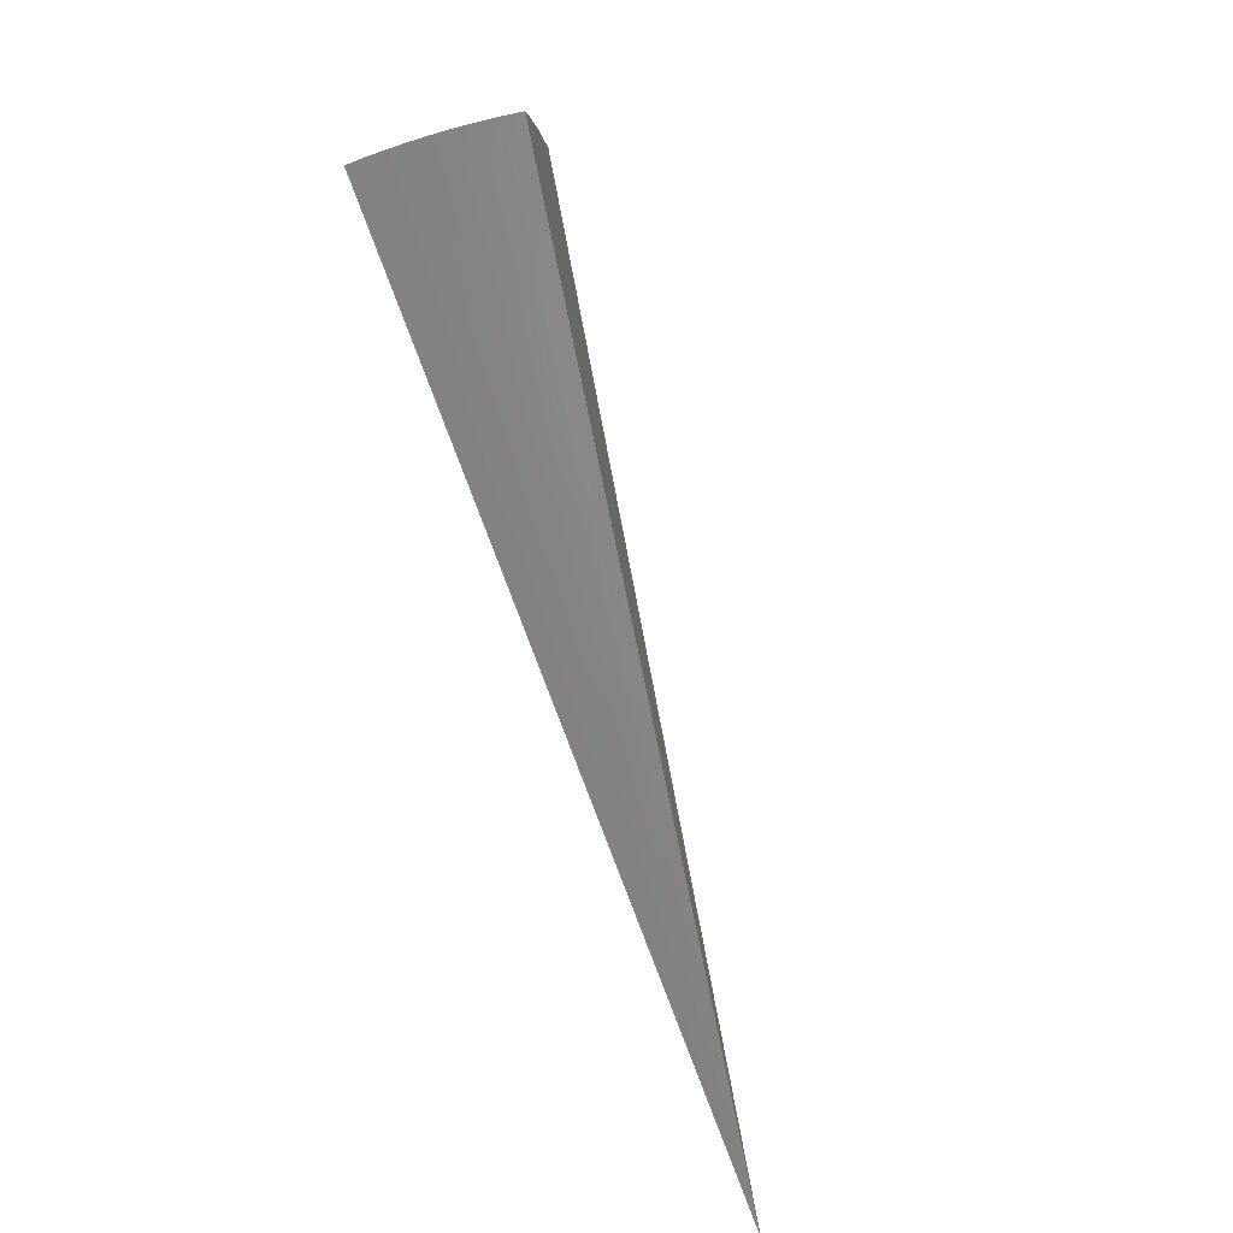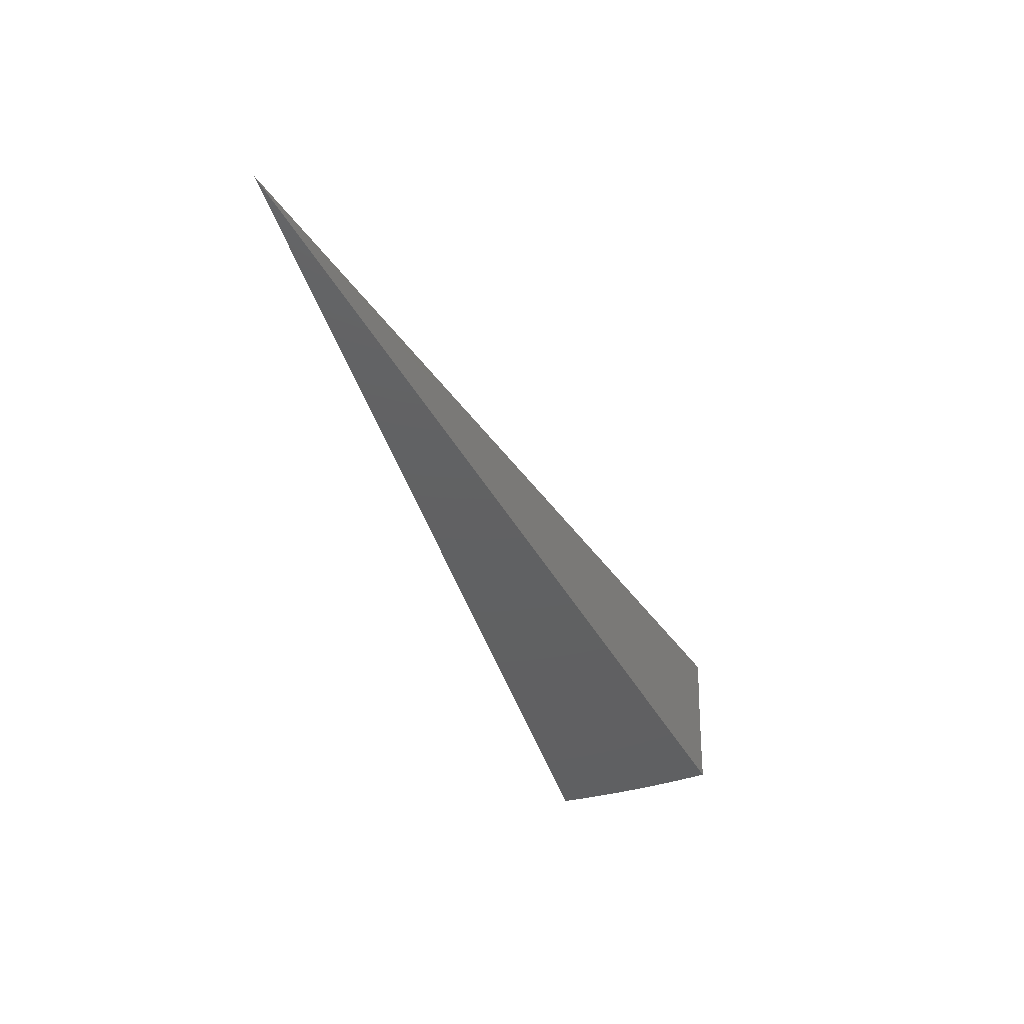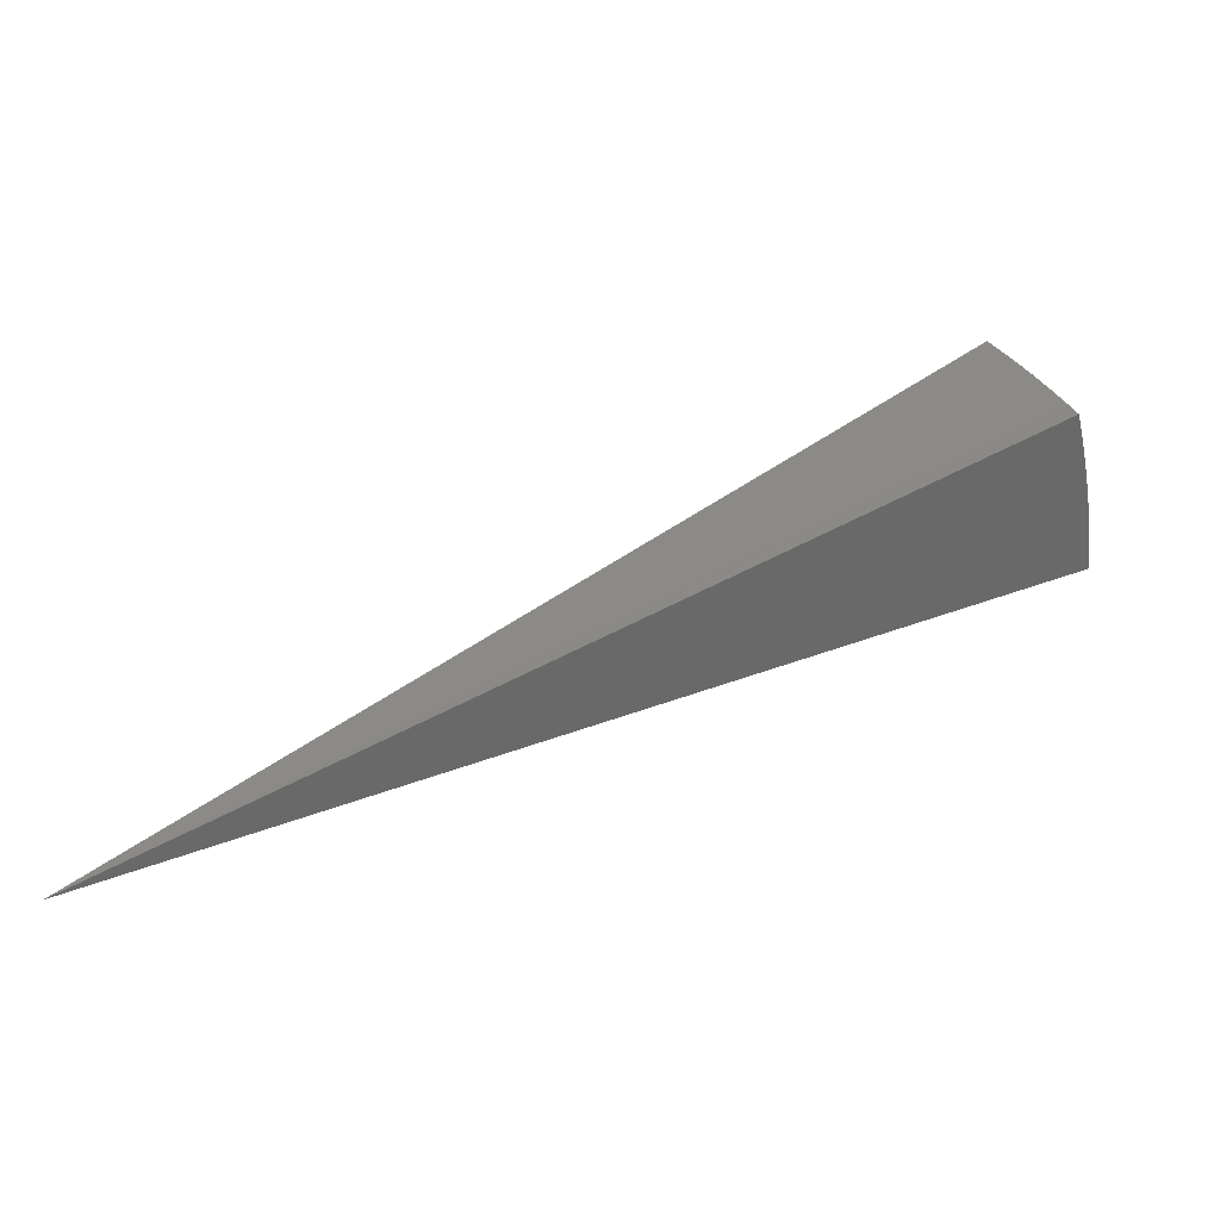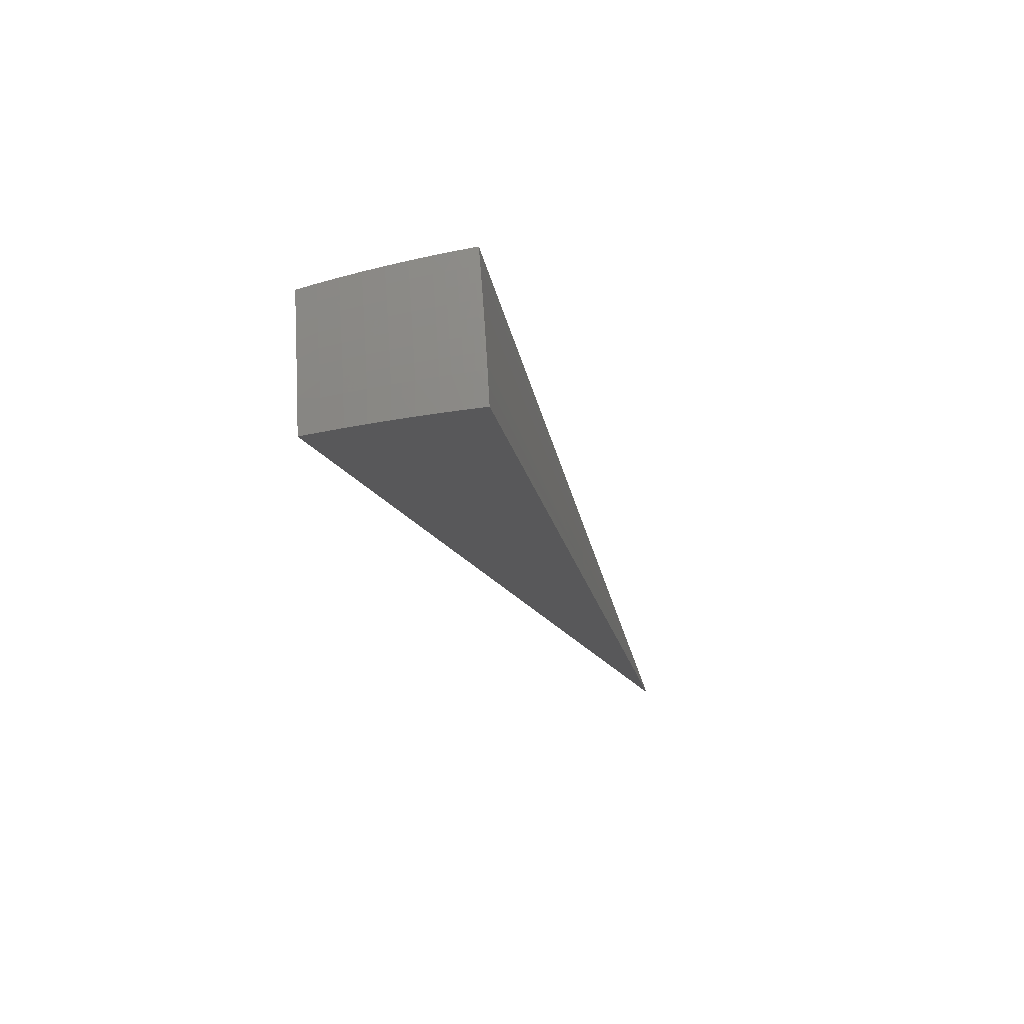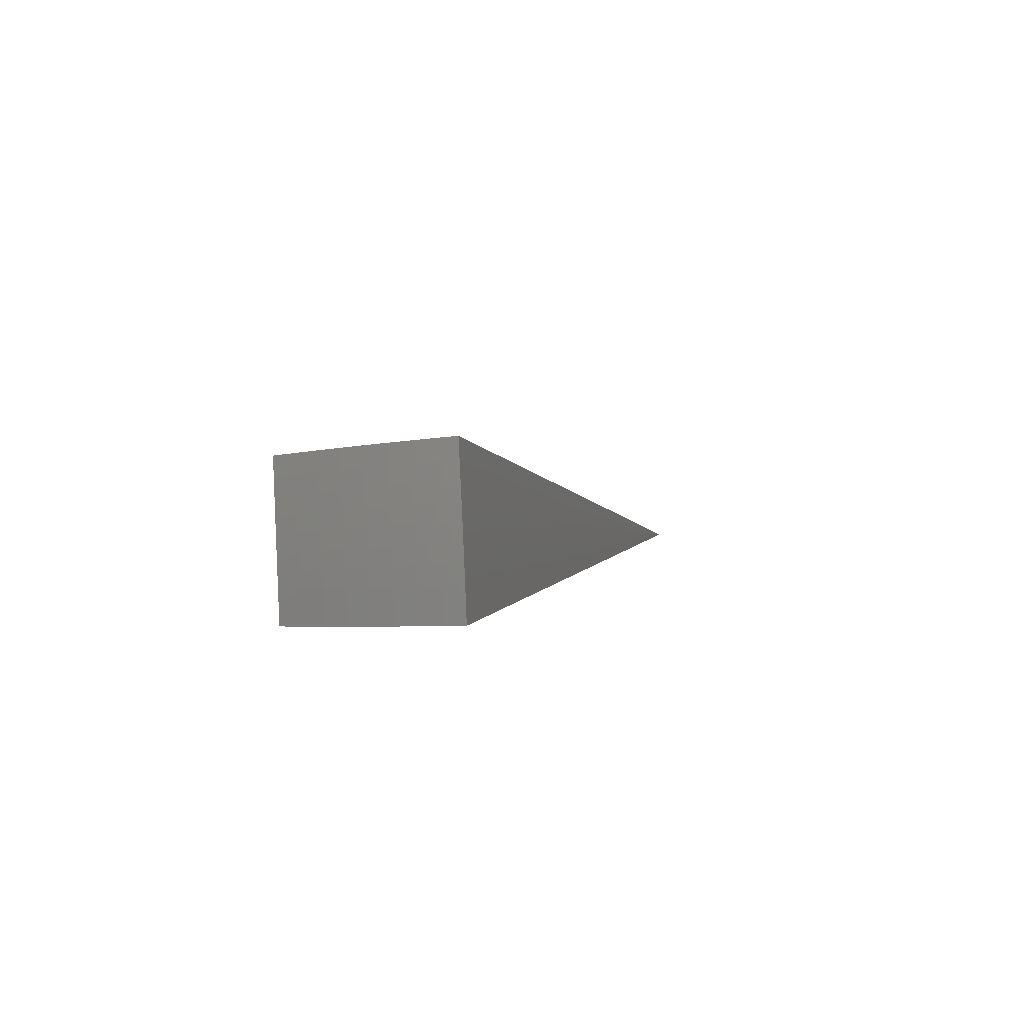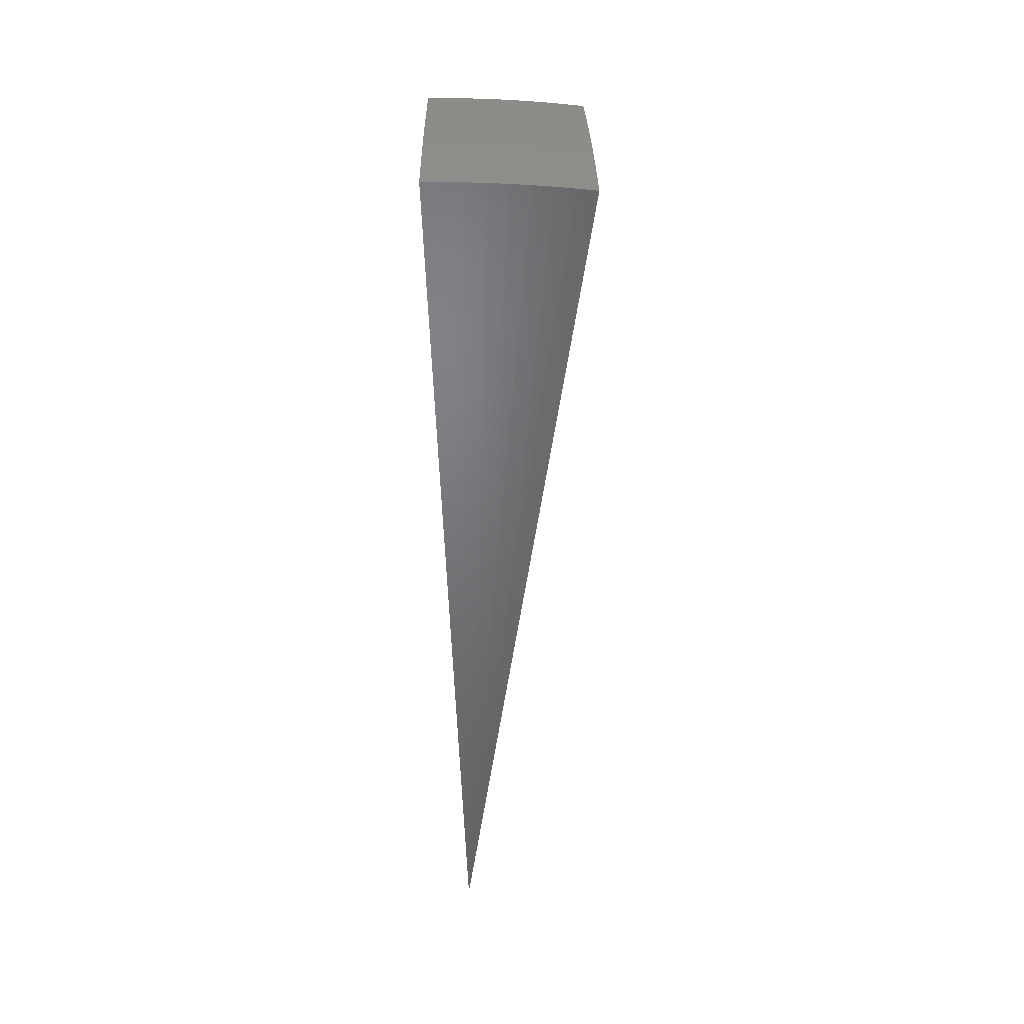
<metadata>
{"format":"stl","ext":"stl","renderer":"f3d","projection":"perspective","resolution":1024,"background":"white","views":[{"elev":-66.6,"azim":132.6,"up":"+Z"},{"elev":-62.2,"azim":-93.3,"up":"+Y"},{"elev":-60.5,"azim":-12.2,"up":"+Y"},{"elev":-0.4,"azim":80.8,"up":"+Y"},{"elev":23.3,"azim":83.3,"up":"+Y"},{"elev":-29.7,"azim":111.9,"up":"+Z"}]}
</metadata>
<code>
# stl→obj: 118 verts, 232 faces
v 9.063 3.299 5.568
v 0 0 0
v 9.169 3.337 5.354
v 9.27 3.374 5.137
v 9.368 3.41 4.918
v 9.461 3.444 4.697
v 9.55 3.476 4.474
v 9.635 3.507 4.248
v 9.715 3.536 4.021
v 9.79 3.563 3.792
v 8.43 4.867 5.341
v 8.333 4.811 5.555
v 8.536 4.678 5.35
v 8.438 4.629 5.557
v 8.628 4.514 5.35
v 8.54 4.445 5.559
v 8.716 4.349 5.35
v 8.638 4.259 5.56
v 8.801 4.182 5.35
v 8.731 4.071 5.562
v 8.882 4.015 5.35
v 8.821 3.881 5.564
v 8.959 3.847 5.35
v 8.906 3.688 5.565
v 9.033 3.678 5.35
v 8.986 3.494 5.567
v 9.135 3.719 5.13
v 9.06 3.89 5.13
v 8.982 4.06 5.13
v 8.9 4.229 5.13
v 8.814 4.398 5.13
v 8.725 4.565 5.13
v 8.632 4.73 5.13
v 8.523 4.921 5.125
v 8.723 4.78 4.908
v 8.612 4.972 4.906
v 8.811 4.828 4.685
v 8.697 5.021 4.685
v 8.779 5.068 4.462
v 8.894 4.874 4.461
v 8.856 5.113 4.237
v 8.972 4.917 4.235
v 9.01 4.937 4.122
v 9.107 4.764 4.122
v 9.143 4.784 4.009
v 9.237 4.609 4.009
v 9.255 4.618 3.952
v 9.345 4.441 3.952
v 9.363 4.45 3.895
v 9.45 4.272 3.895
v 9.468 4.28 3.839
v 9.55 4.101 3.839
v 9.528 4.192 3.789
v 9.62 3.984 3.79
v 9.629 3.92 3.839
v 9.708 3.775 3.791
v 9.611 3.913 3.895
v 9.592 3.905 3.952
v 9.514 4.085 3.952
v 9.495 4.077 4.009
v 9.413 4.255 4.009
v 9.375 4.238 4.122
v 9.289 4.415 4.122
v 9.25 4.396 4.235
v 9.161 4.571 4.235
v 9.081 4.531 4.461
v 8.989 4.703 4.461
v 8.905 4.659 4.685
v 9.232 3.759 4.908
v 9.156 3.931 4.908
v 9.077 4.103 4.908
v 8.994 4.274 4.908
v 8.908 4.444 4.908
v 8.817 4.613 4.908
v 9.324 3.796 4.685
v 9.248 3.971 4.685
v 9.168 4.144 4.685
v 9.084 4.317 4.685
v 8.997 4.489 4.685
v 9.412 3.832 4.461
v 9.335 4.008 4.461
v 9.254 4.183 4.461
v 9.17 4.358 4.461
v 9.495 3.866 4.235
v 9.417 4.044 4.235
v 9.336 4.22 4.235
v 9.535 3.882 4.122
v 9.573 3.898 4.009
v 9.431 4.397 3.787
v 9.381 4.458 3.839
v 9.273 4.627 3.895
v 9.161 4.793 3.952
v 9.046 4.957 4.009
v 8.929 5.155 4.01
v 9.329 4.6 3.786
v 9.291 4.635 3.839
v 9.179 4.802 3.895
v 9.064 4.967 3.952
v 9.223 4.801 3.785
v 9.197 4.811 3.839
v 9.081 4.977 3.895
v 9.113 4.999 3.783
v 9.099 4.986 3.839
v 8.998 5.195 3.782
v 9.069 4.744 4.235
v 9.2 4.59 4.122
v 9.327 4.432 4.009
v 9.431 4.264 3.952
v 9.532 4.093 3.895
v 9.457 4.06 4.122
v 4.471 1.806 2.784
v 4.405 1.961 2.784
v 4.334 2.114 2.784
v 4.258 2.264 2.784
v 4.6 2.446 1.896
v 4.682 2.284 1.896
v 4.759 2.119 1.896
v 4.83 1.951 1.896
f 1 2 3
f 3 2 4
f 4 2 5
f 5 2 6
f 6 2 7
f 7 2 8
f 8 2 9
f 9 2 10
f 11 12 13
f 13 12 14
f 13 14 15
f 15 14 16
f 15 16 17
f 17 16 18
f 17 18 19
f 19 18 20
f 19 20 21
f 21 20 22
f 21 22 23
f 23 22 24
f 23 24 25
f 25 24 26
f 25 26 3
f 3 26 1
f 3 4 25
f 25 4 27
f 25 27 23
f 23 27 28
f 23 28 21
f 21 28 29
f 21 29 19
f 19 29 30
f 19 30 17
f 17 30 31
f 17 31 15
f 15 31 32
f 15 32 13
f 13 32 33
f 13 33 11
f 11 33 34
f 34 33 35
f 34 35 36
f 36 35 37
f 36 37 38
f 38 37 39
f 39 37 40
f 39 40 41
f 41 40 42
f 41 42 43
f 43 42 44
f 43 44 45
f 45 44 46
f 45 46 47
f 47 46 48
f 47 48 49
f 49 48 50
f 49 50 51
f 51 50 52
f 51 52 53
f 53 52 54
f 54 52 55
f 54 55 56
f 56 55 57
f 56 57 58
f 58 57 59
f 58 59 60
f 60 59 61
f 60 61 62
f 62 61 63
f 62 63 64
f 64 63 65
f 64 65 66
f 66 65 67
f 66 67 68
f 68 67 37
f 68 37 35
f 4 5 27
f 27 5 69
f 27 69 28
f 28 69 70
f 28 70 29
f 29 70 71
f 29 71 30
f 30 71 72
f 30 72 31
f 31 72 73
f 31 73 32
f 32 73 74
f 32 74 33
f 33 74 35
f 5 6 69
f 69 6 75
f 69 75 70
f 70 75 76
f 70 76 71
f 71 76 77
f 71 77 72
f 72 77 78
f 72 78 73
f 73 78 79
f 73 79 74
f 74 79 68
f 74 68 35
f 6 7 75
f 75 7 80
f 75 80 76
f 76 80 81
f 76 81 77
f 77 81 82
f 77 82 78
f 78 82 83
f 78 83 79
f 79 83 66
f 79 66 68
f 7 8 80
f 80 8 84
f 80 84 81
f 81 84 85
f 81 85 82
f 82 85 86
f 82 86 83
f 83 86 64
f 83 64 66
f 84 8 87
f 87 8 9
f 87 9 88
f 88 9 58
f 88 58 60
f 10 56 9
f 9 56 58
f 53 89 51
f 51 89 90
f 51 90 49
f 49 90 91
f 49 91 47
f 47 91 92
f 47 92 45
f 45 92 93
f 45 93 43
f 43 93 94
f 43 94 41
f 89 95 90
f 90 95 96
f 90 96 91
f 91 96 97
f 91 97 92
f 92 97 98
f 92 98 93
f 93 98 94
f 95 99 96
f 96 99 100
f 96 100 97
f 97 100 101
f 97 101 98
f 98 101 94
f 99 102 100
f 100 102 103
f 100 103 101
f 101 103 104
f 101 104 94
f 102 104 103
f 37 67 40
f 40 67 105
f 40 105 42
f 42 105 44
f 105 67 65
f 44 105 106
f 106 105 65
f 106 65 63
f 44 106 46
f 46 106 107
f 46 107 48
f 48 107 108
f 48 108 50
f 50 108 109
f 50 109 52
f 52 109 55
f 107 106 63
f 62 64 86
f 108 107 61
f 61 107 63
f 62 86 110
f 110 86 85
f 110 85 87
f 87 85 84
f 109 108 59
f 59 108 61
f 88 60 110
f 110 60 62
f 88 110 87
f 55 109 57
f 57 109 59
f 12 11 2
f 2 11 34
f 2 34 36
f 36 38 2
f 2 38 39
f 2 39 41
f 41 94 2
f 2 94 104
f 2 1 111
f 111 1 26
f 111 26 24
f 111 24 112
f 112 24 22
f 112 22 20
f 112 20 113
f 113 20 18
f 113 18 16
f 113 16 114
f 114 16 14
f 114 14 12
f 12 2 114
f 114 2 113
f 113 2 112
f 112 2 111
f 2 104 115
f 115 104 102
f 115 102 99
f 115 99 116
f 116 99 95
f 116 95 89
f 116 89 117
f 117 89 53
f 117 53 54
f 117 54 118
f 118 54 56
f 118 56 10
f 10 2 118
f 118 2 117
f 117 2 116
f 116 2 115

</code>
